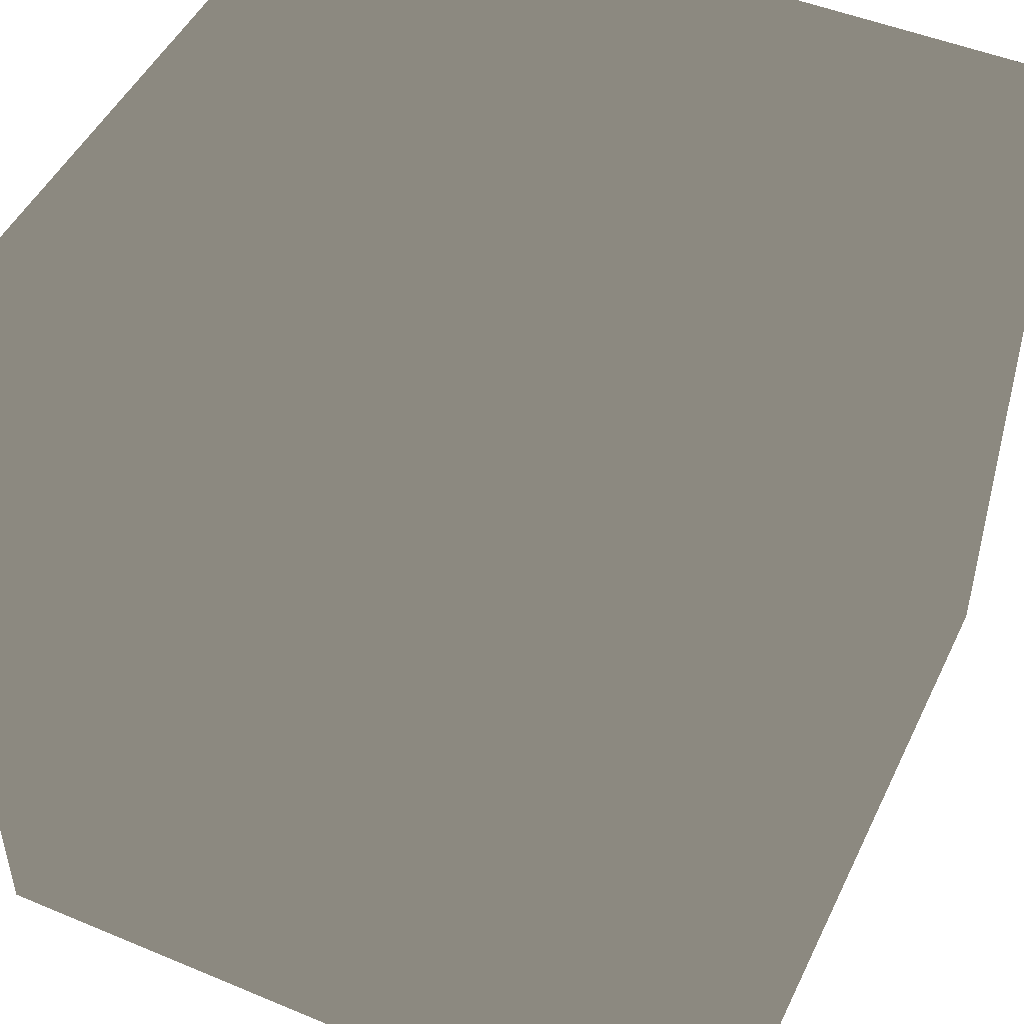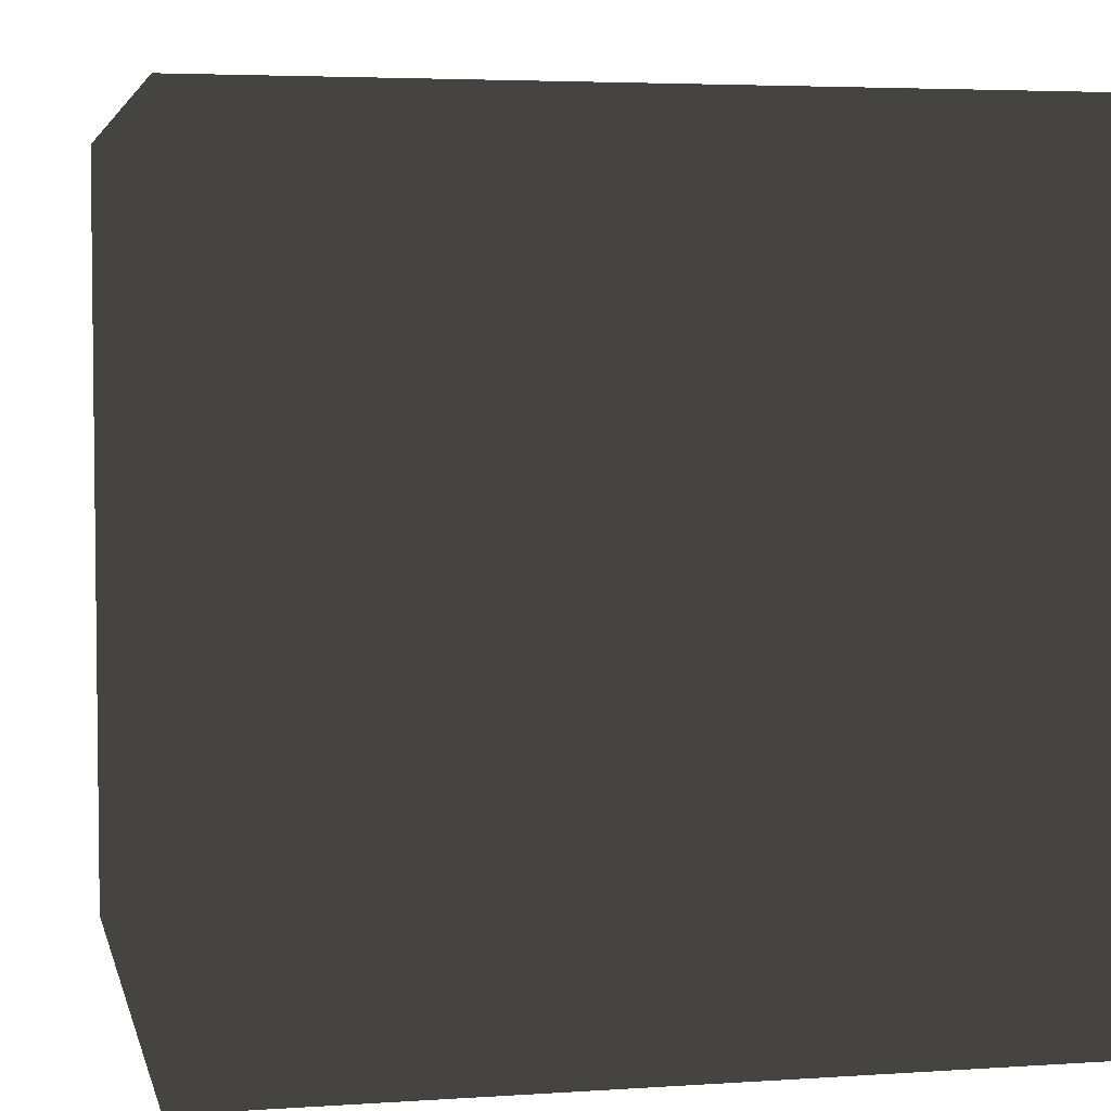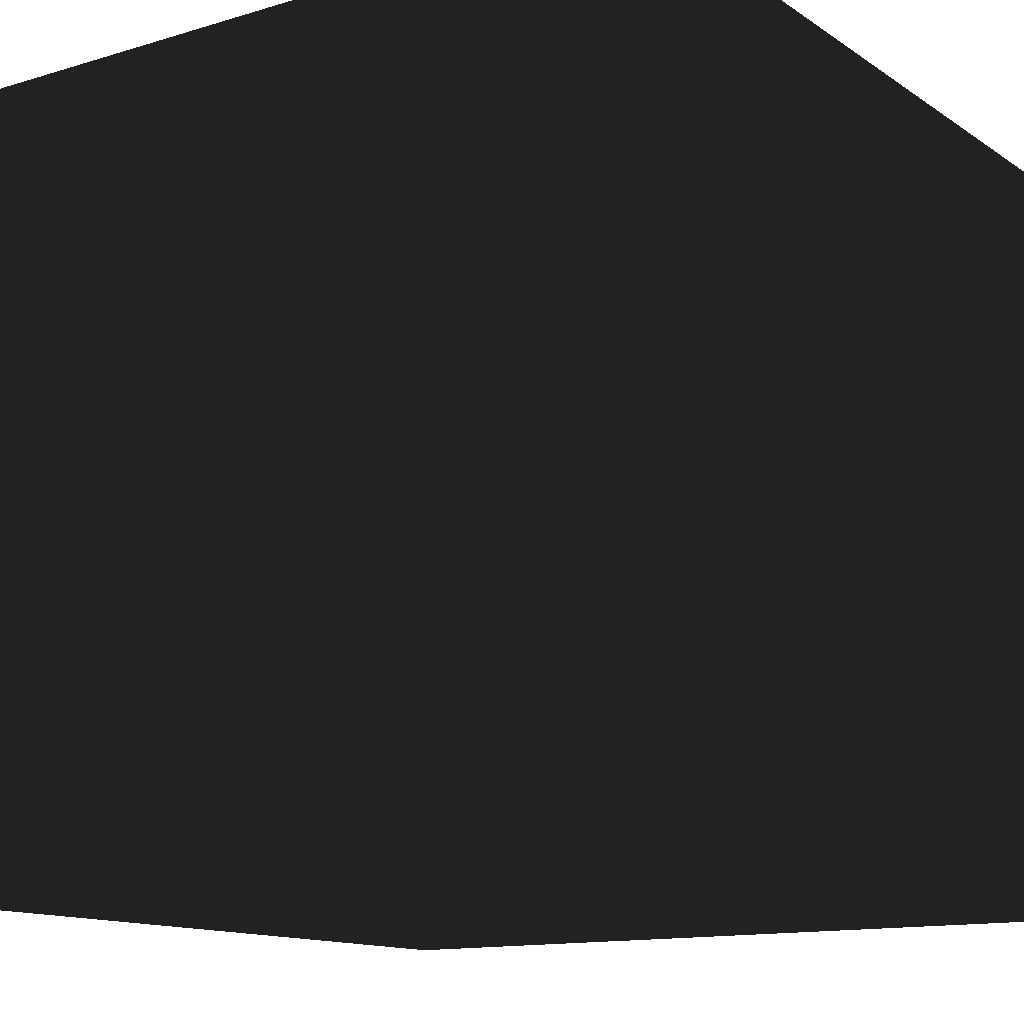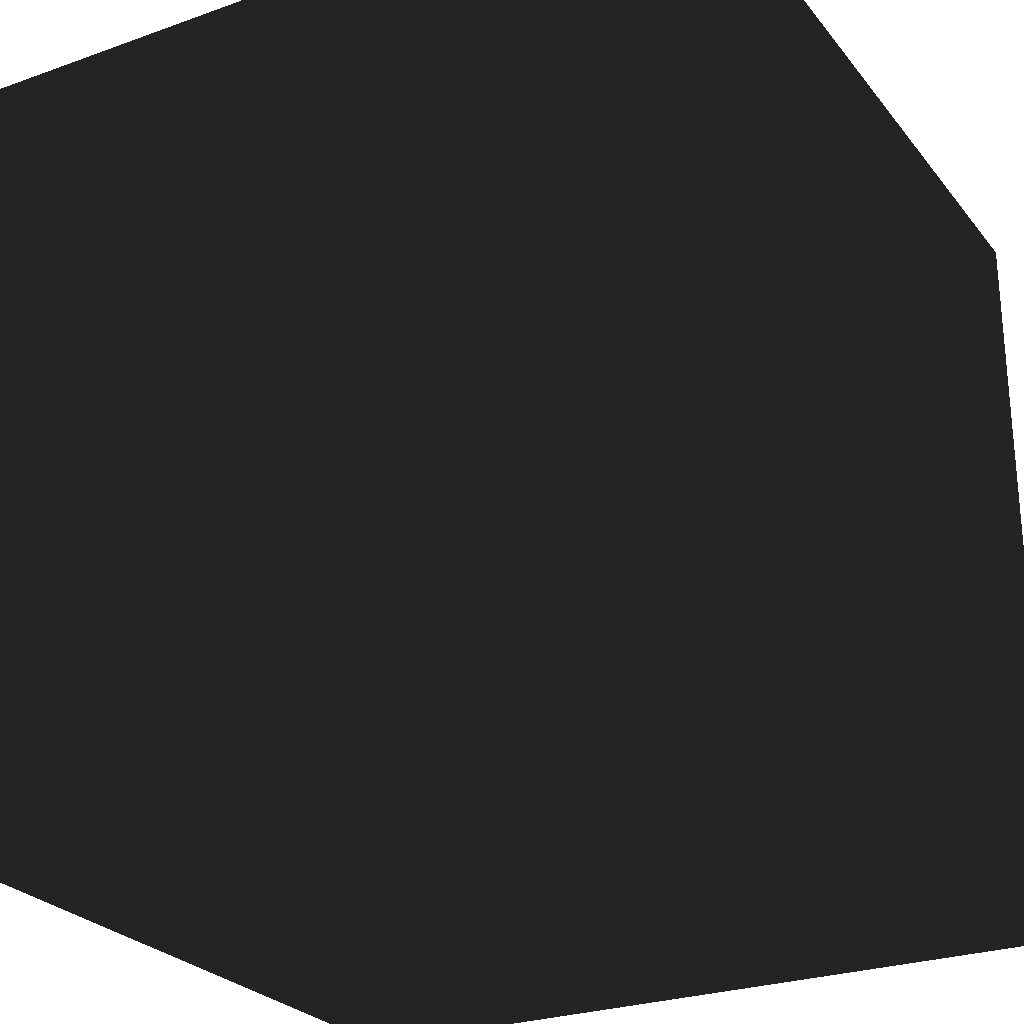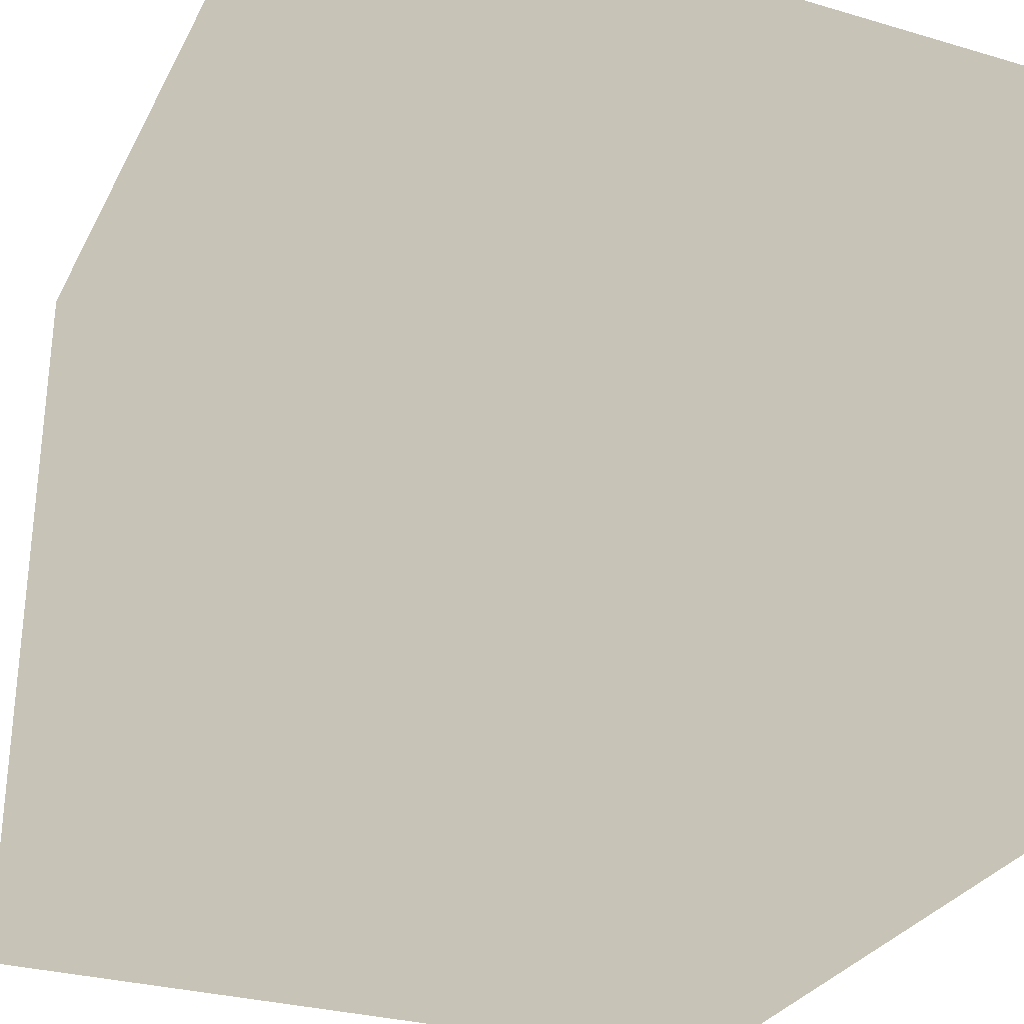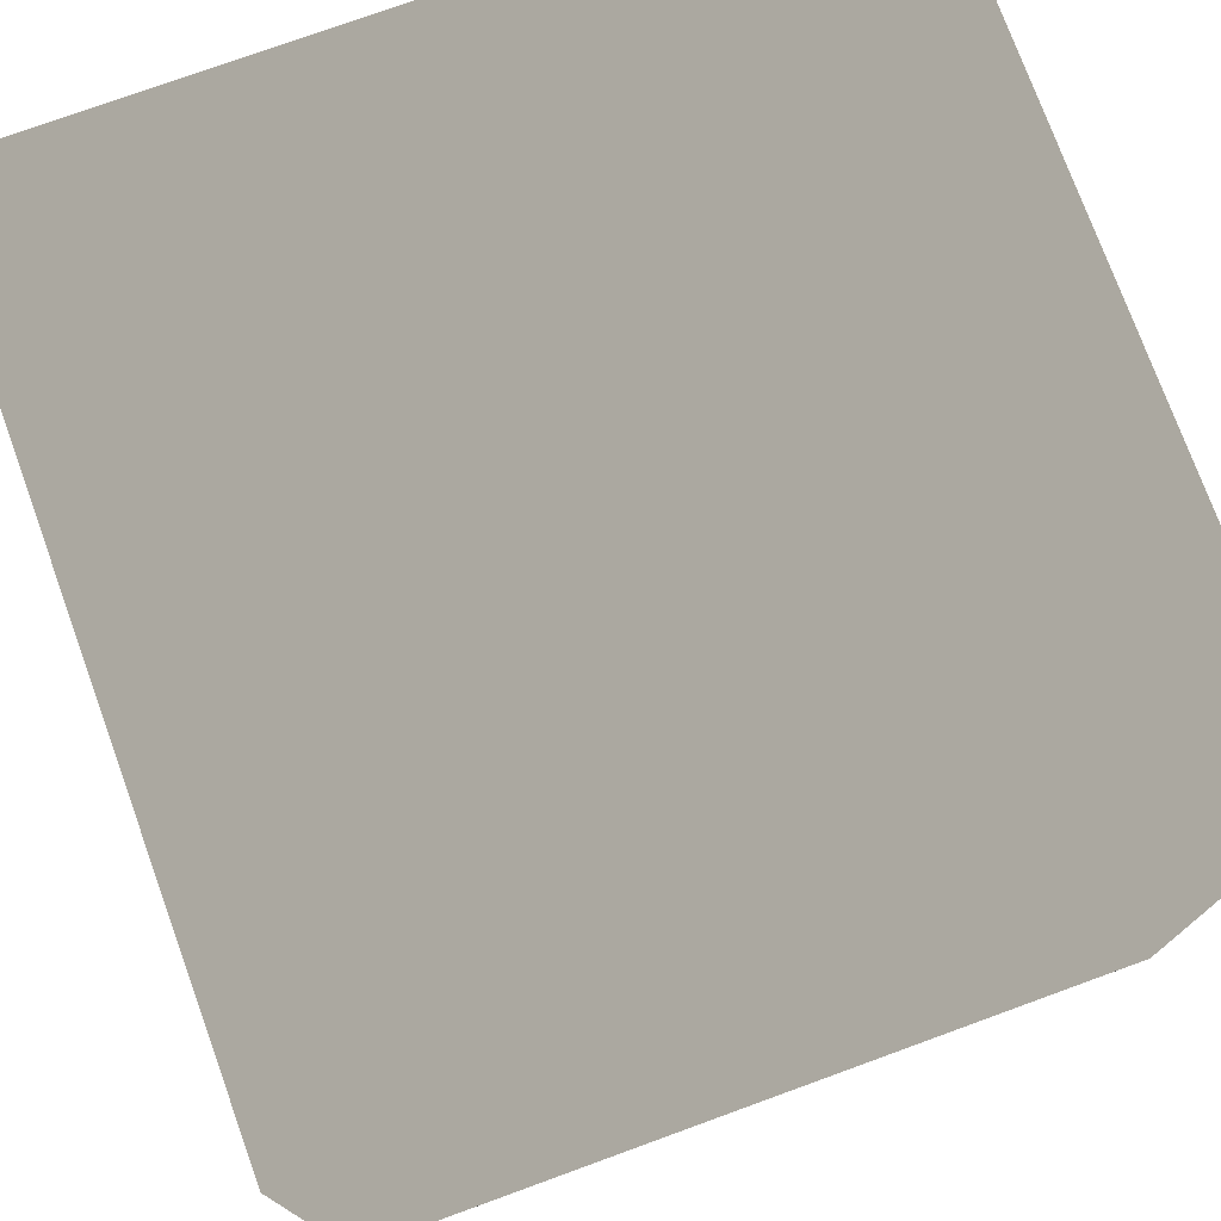
<metadata>
{"format":"obj","ext":"obj","renderer":"f3d","projection":"perspective","resolution":1024,"background":"white","views":[{"elev":48.3,"azim":-155.0,"up":"+Y"},{"elev":4.2,"azim":-102.4,"up":"+Z"},{"elev":-13.2,"azim":-145.5,"up":"+Y"},{"elev":-26.2,"azim":-60.5,"up":"+Z"},{"elev":-29.8,"azim":156.8,"up":"+Z"},{"elev":75.7,"azim":160.0,"up":"+Y"}]}
</metadata>
<code>
g default
v -5 -5 5
v 5 -5 5
v -5 5 5
v 5 5 5
v -5 5 -5
v 5 5 -5
v -5 -5 -5
v 5 -5 -5
f 1 2 3
f 2 4 3
f 3 4 5
f 4 6 5
f 5 6 7
f 6 8 7
f 7 8 1
f 8 2 1
f 2 8 4
f 8 6 4
f 7 1 5
f 1 3 5

</code>
